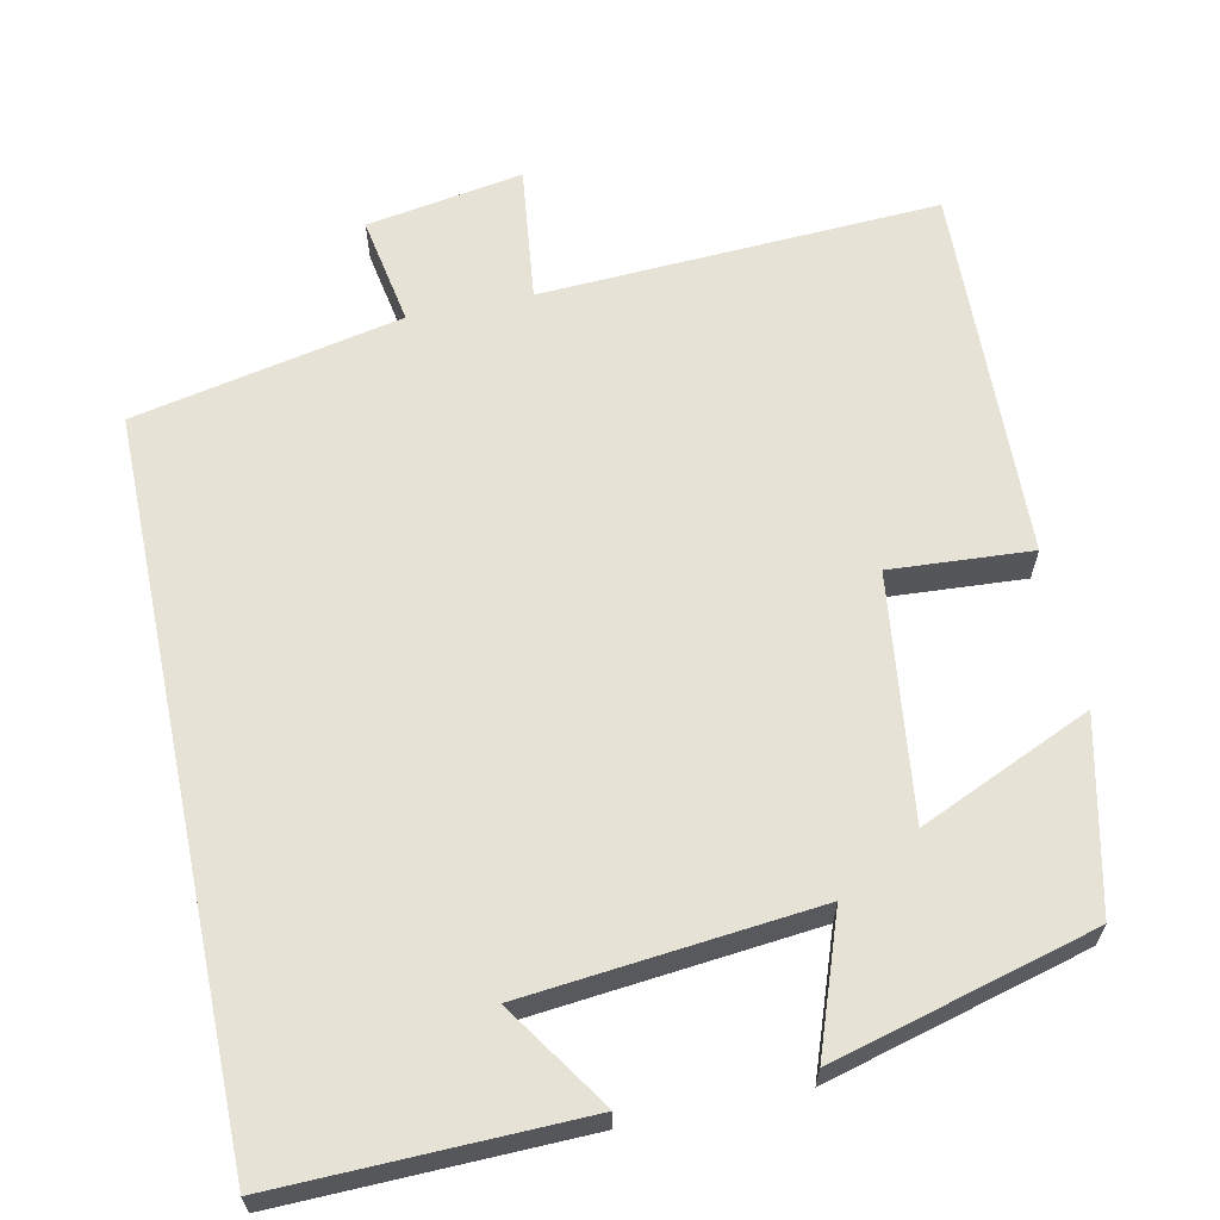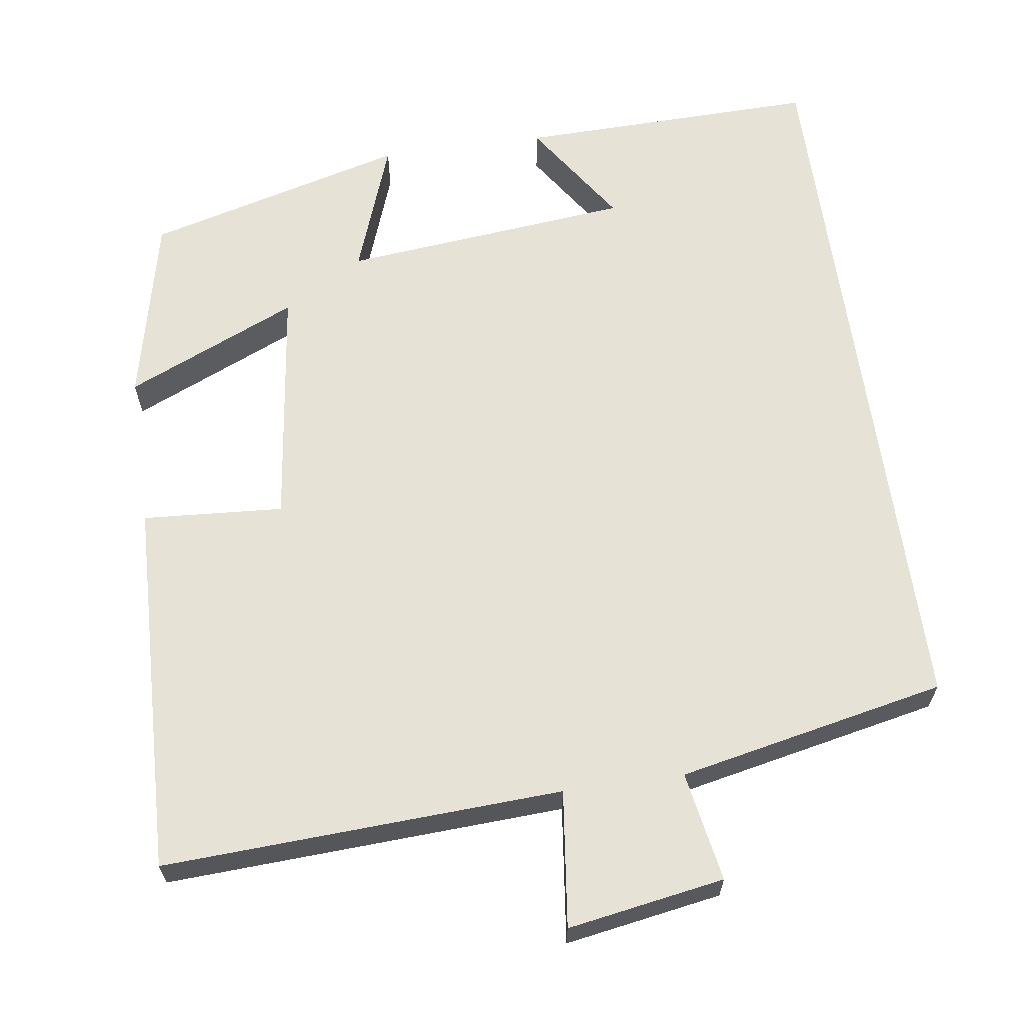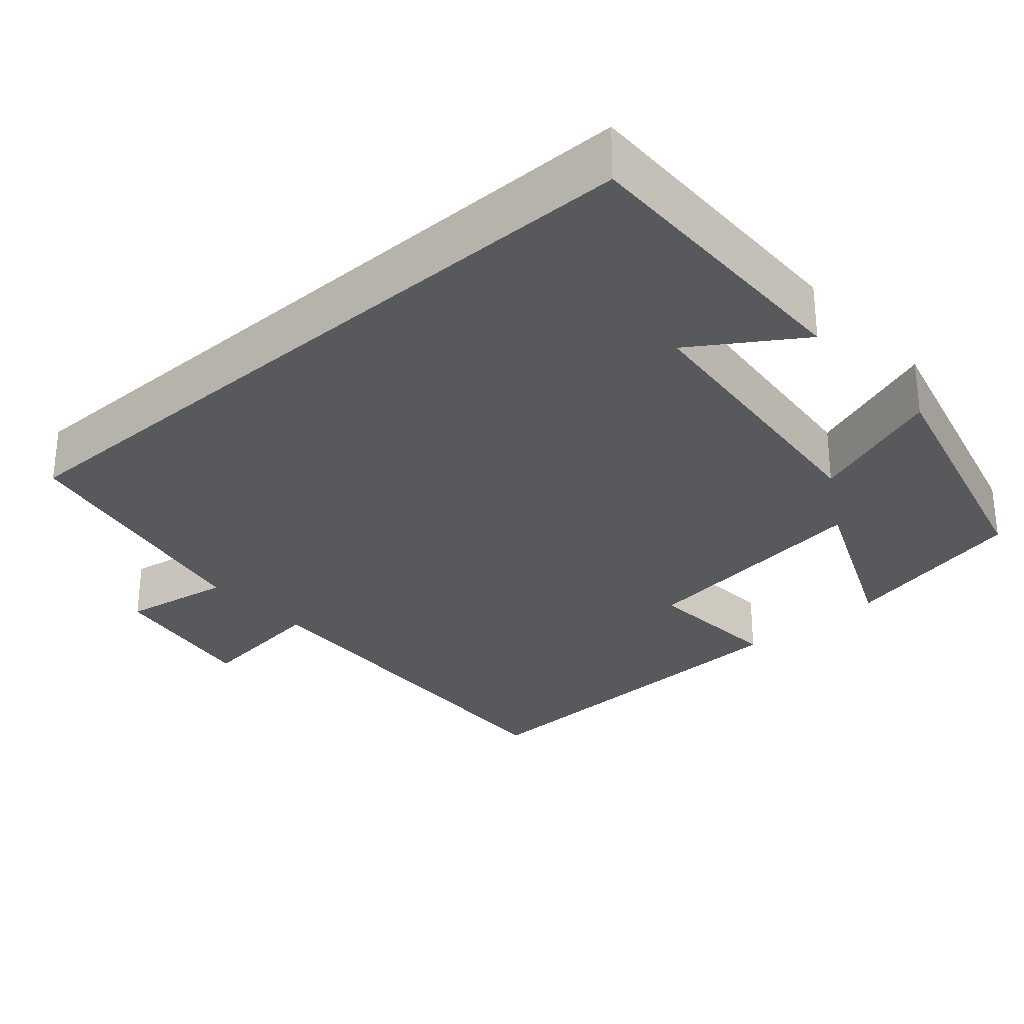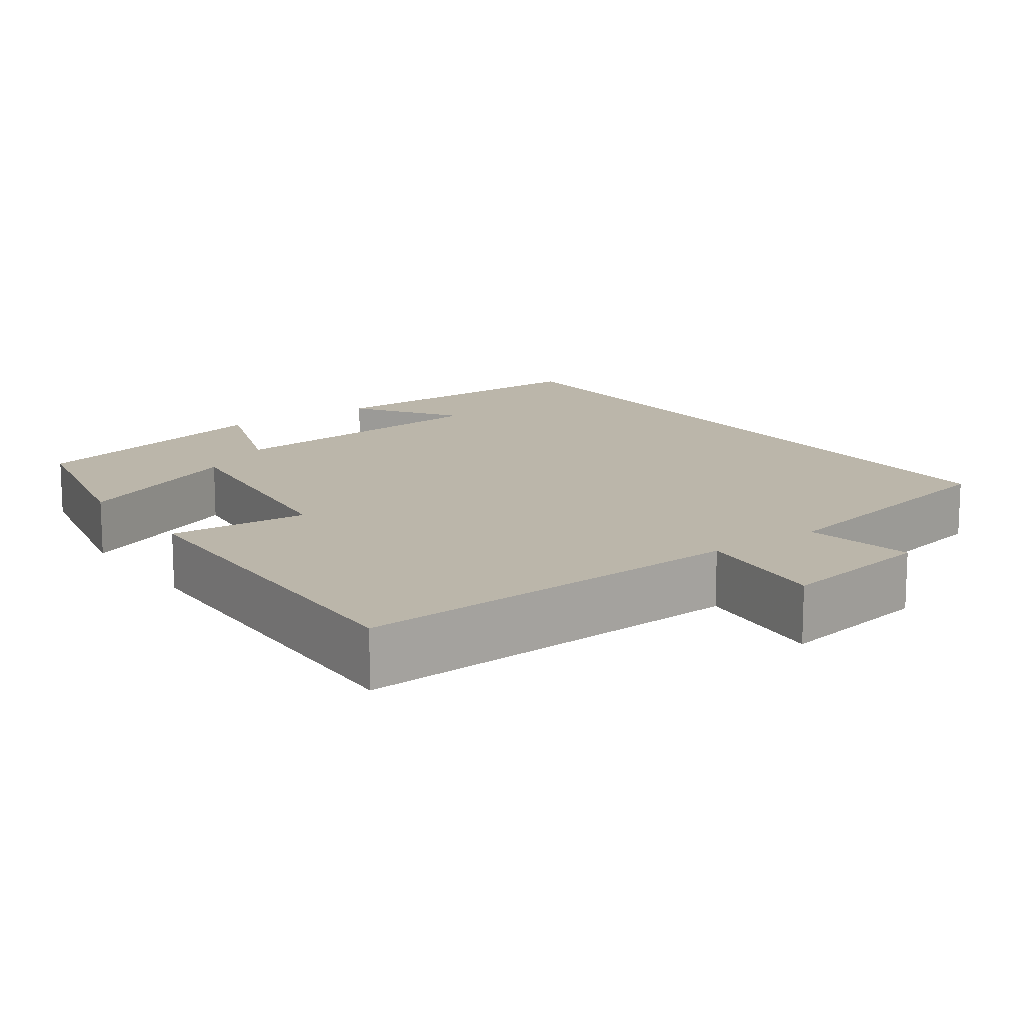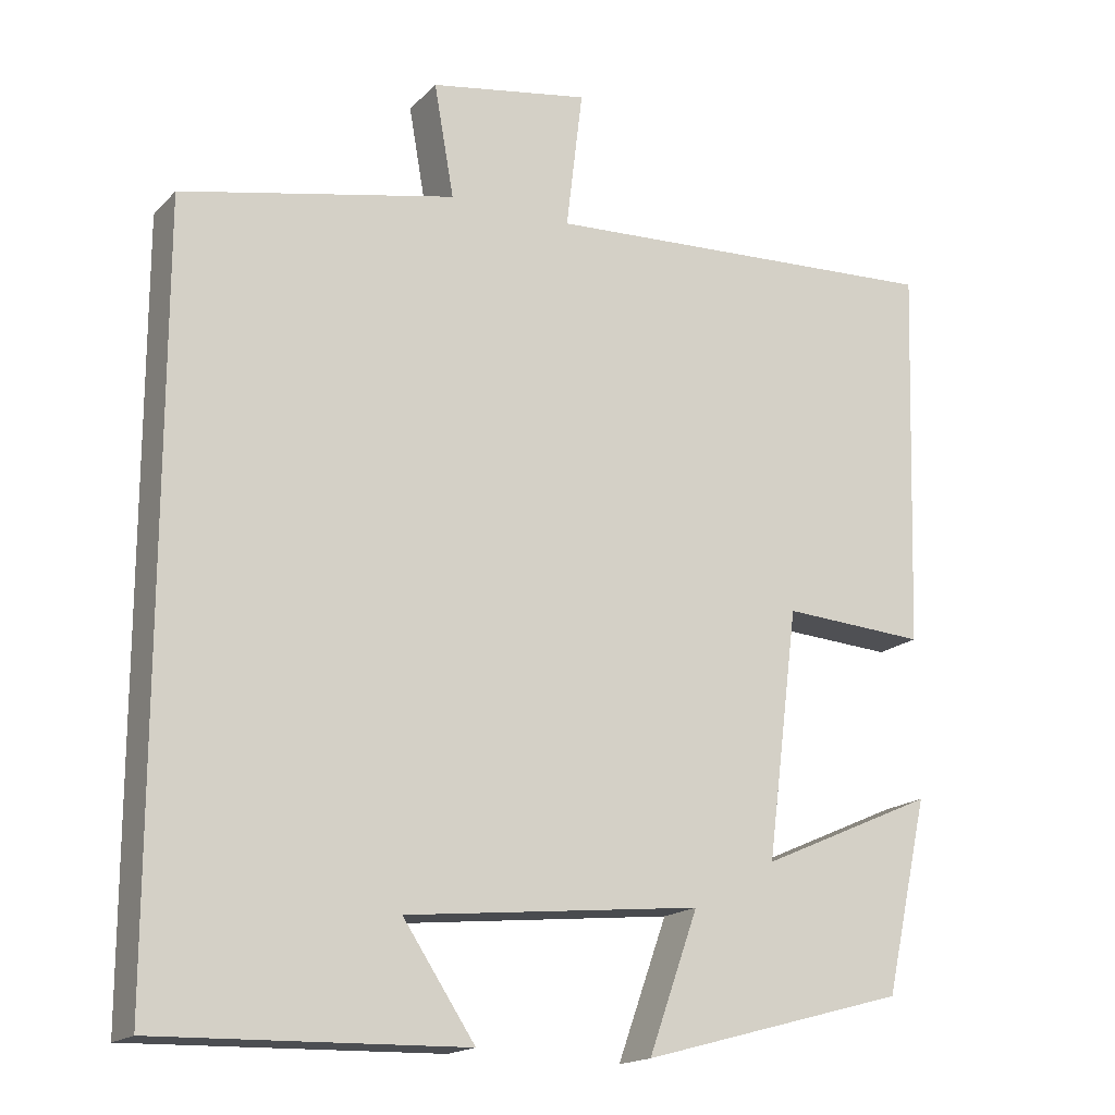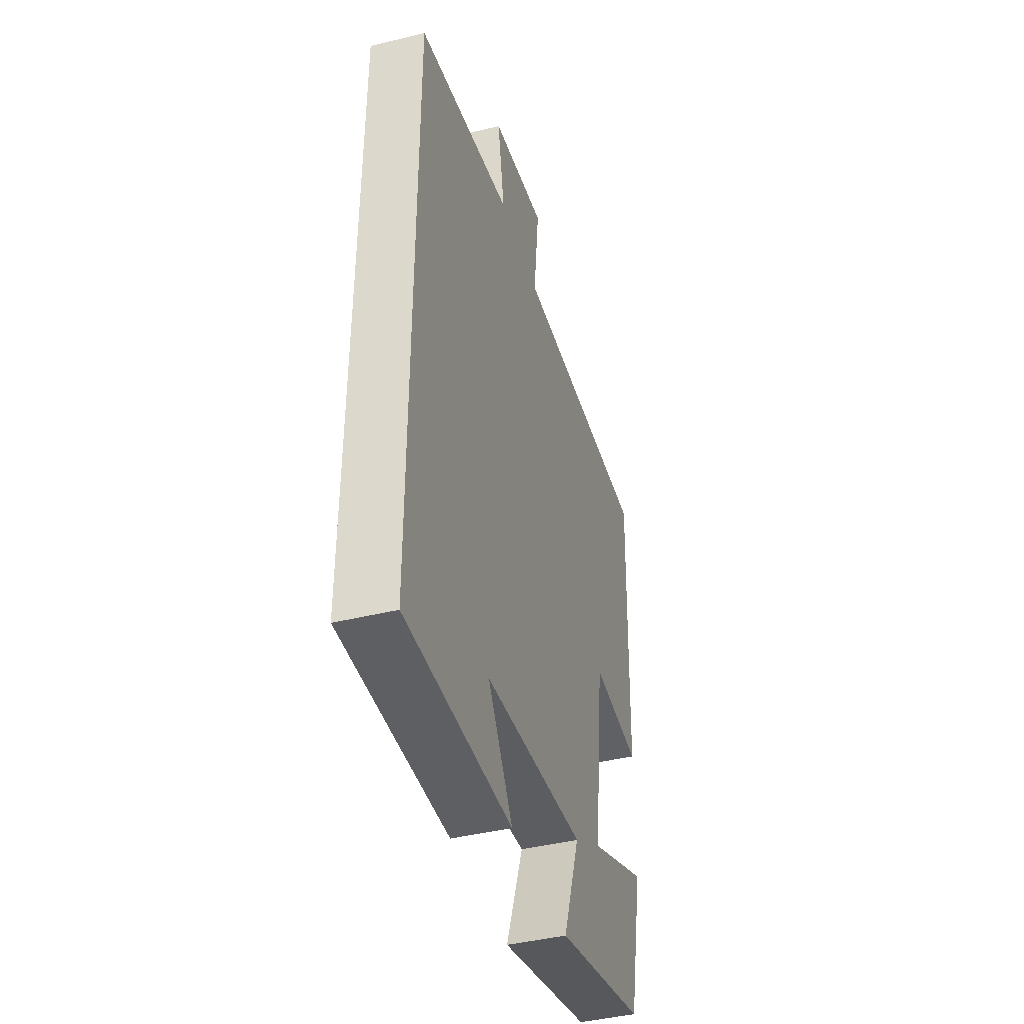
<metadata>
{"format":"obj","ext":"obj","renderer":"f3d","projection":"perspective","resolution":1024,"background":"white","views":[{"elev":63.3,"azim":168.1,"up":"+Y"},{"elev":63.8,"azim":-8.1,"up":"+Y"},{"elev":-29.5,"azim":131.6,"up":"+Y"},{"elev":14.0,"azim":-35.8,"up":"+Y"},{"elev":-17.3,"azim":151.2,"up":"+Z"},{"elev":-43.0,"azim":106.2,"up":"+Z"}]}
</metadata>
<code>
v 0.5 0.07 0.428
v 0.5 0.07 -0.509
v 0.112 0.07 -0.5
v 0.203 0.07 -0.363
v -0.171 0.07 -0.325
v -0.108 0.07 -0.5
v -0.445 0.07 -0.409
v -0.5 0.07 -0.164
v -0.278 0.07 -0.262
v -0.318 0.07 0.052
v -0.5 0.07 0.04
v -0.516 0.07 0.526
v -0.002 0.07 0.5
v -0.023 0.07 0.676
v 0.179 0.07 0.642
v 0.154 0.07 0.5
v 0.5 0 0.428
v 0.5 0 -0.509
v 0.112 0 -0.5
v 0.203 0 -0.363
v -0.171 0 -0.325
v -0.108 0 -0.5
v -0.445 0 -0.409
v -0.5 0 -0.164
v -0.278 0 -0.262
v -0.318 0 0.052
v -0.5 0 0.04
v -0.516 0 0.526
v -0.002 0 0.5
v -0.023 0 0.676
v 0.179 0 0.642
v 0.154 0 0.5
f 13 14 15 16
f 13 16 1 2
f 10 11 12 13
f 9 10 13
f 6 7 8 9
f 5 6 9
f 4 5 9 13
f 2 3 4
f 2 4 13
f 32 31 30 29
f 18 17 32 29
f 29 28 27 26
f 29 26 25
f 25 24 23 22
f 25 22 21
f 29 25 21 20
f 20 19 18
f 29 20 18
f 1 17 18 2
f 2 18 19 3
f 3 19 20 4
f 4 20 21 5
f 5 21 22 6
f 6 22 23 7
f 7 23 24 8
f 8 24 25 9
f 9 25 26 10
f 10 26 27 11
f 11 27 28 12
f 12 28 29 13
f 13 29 30 14
f 14 30 31 15
f 15 31 32 16
f 16 32 17 1

</code>
